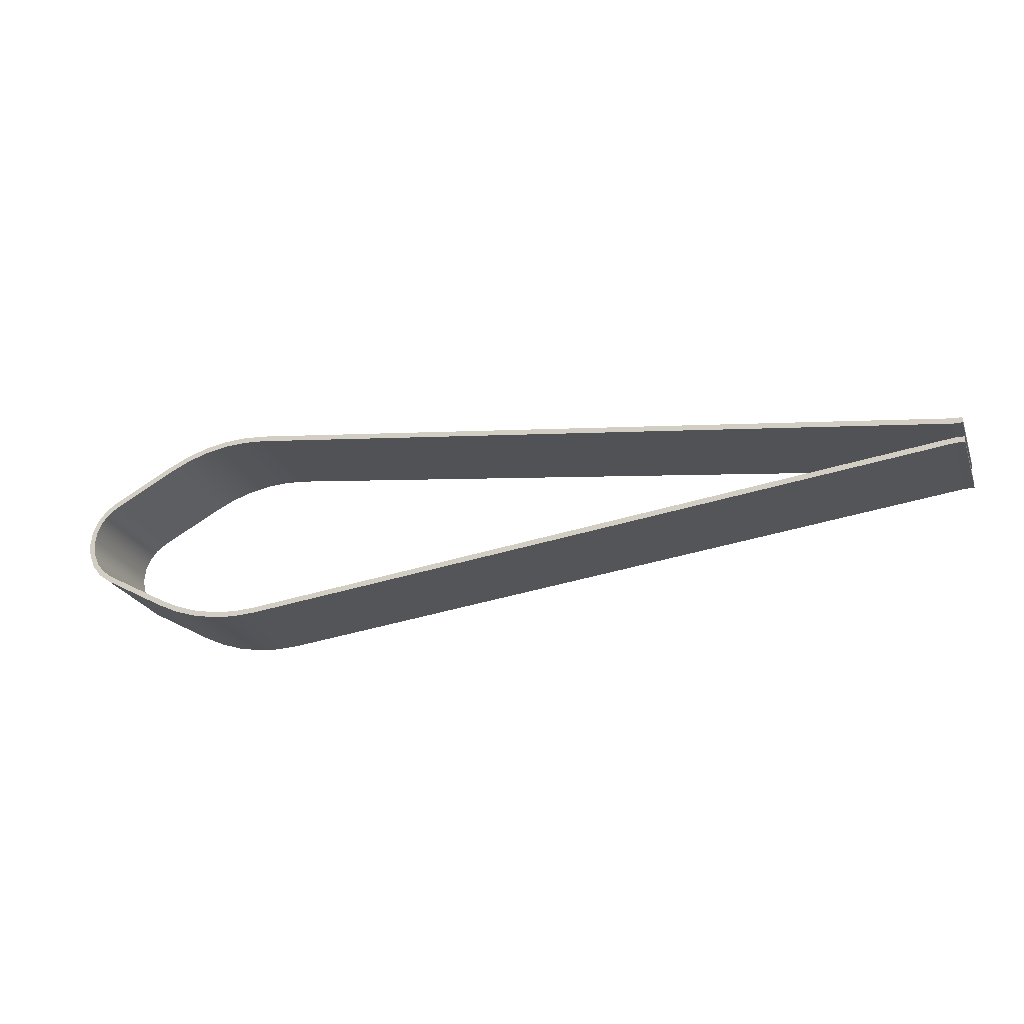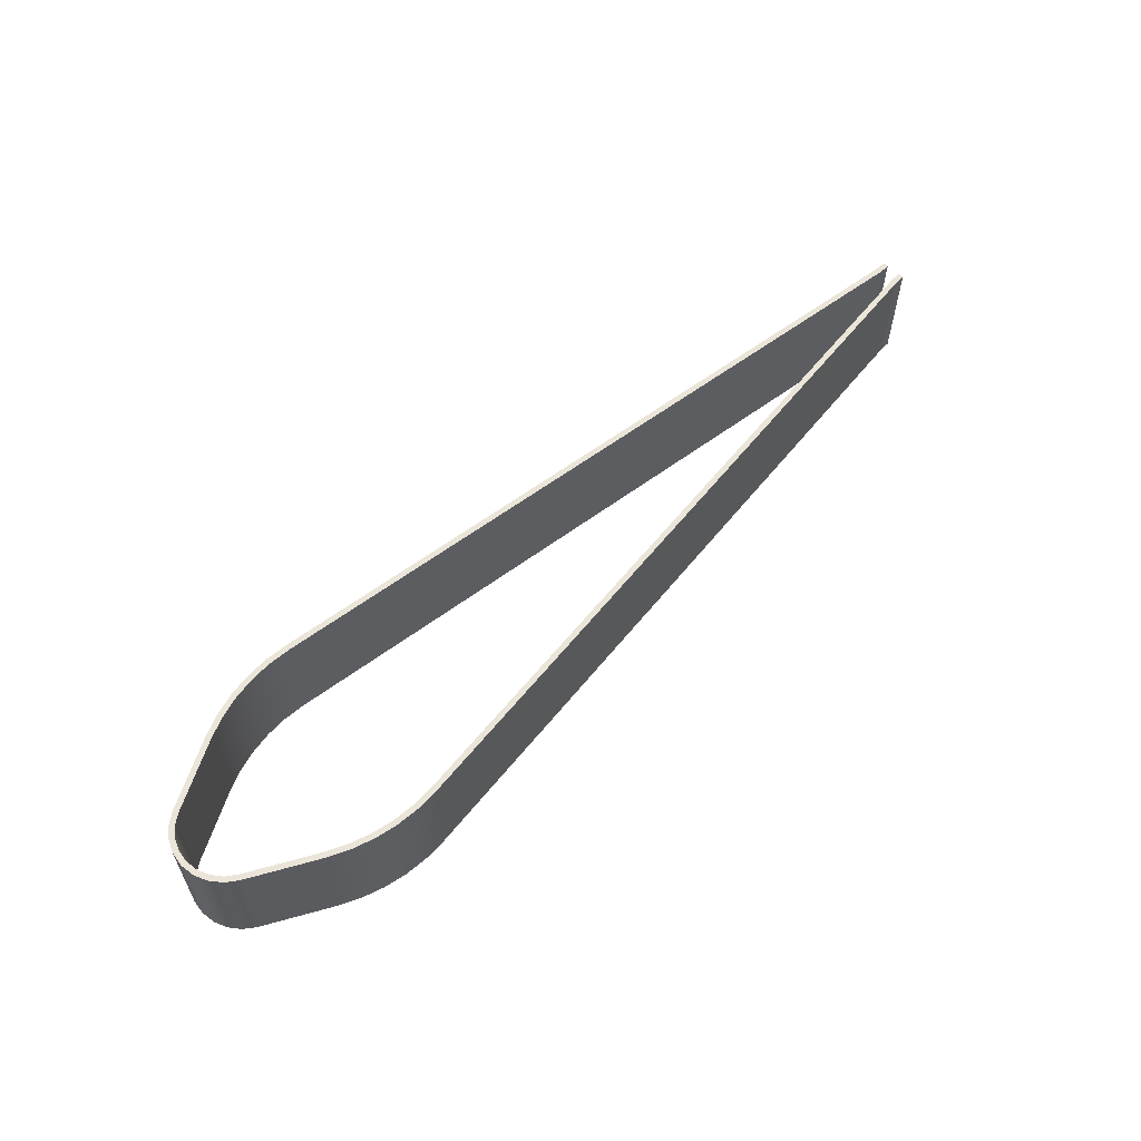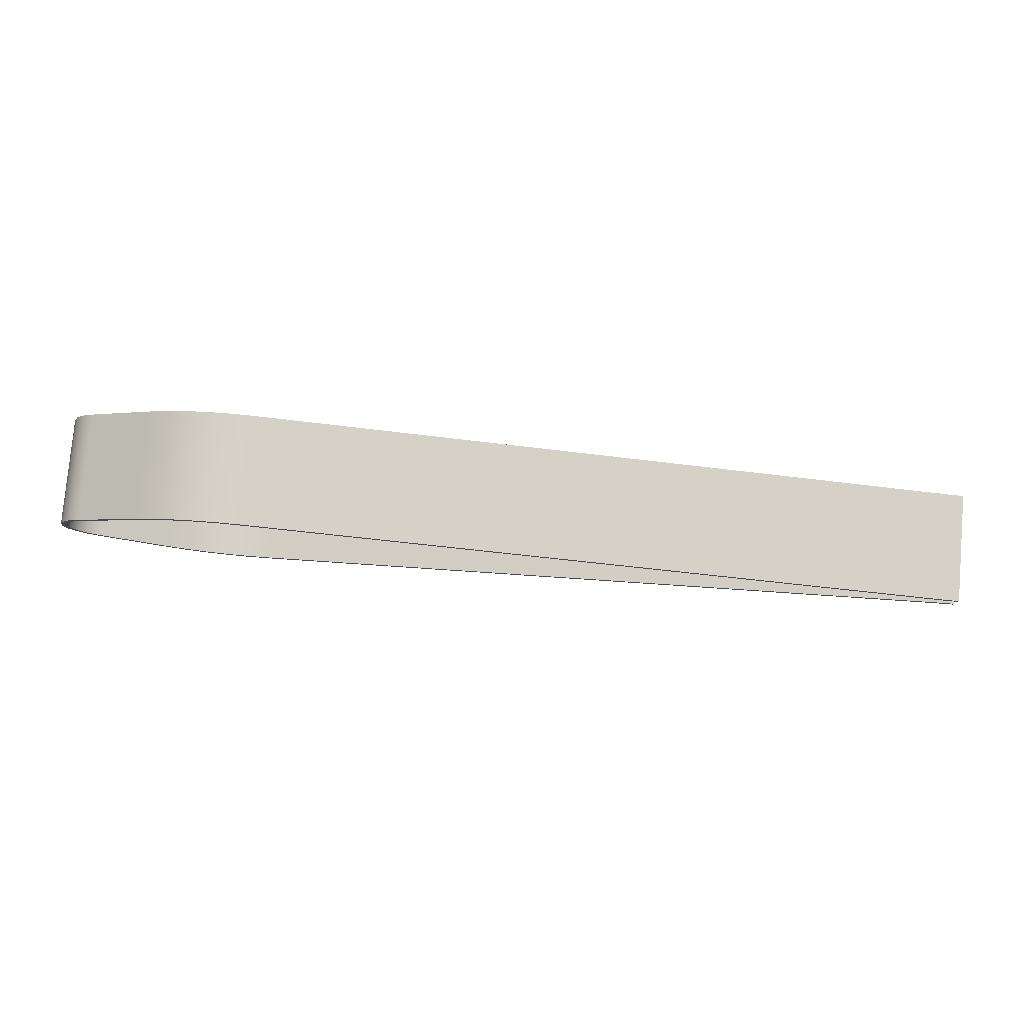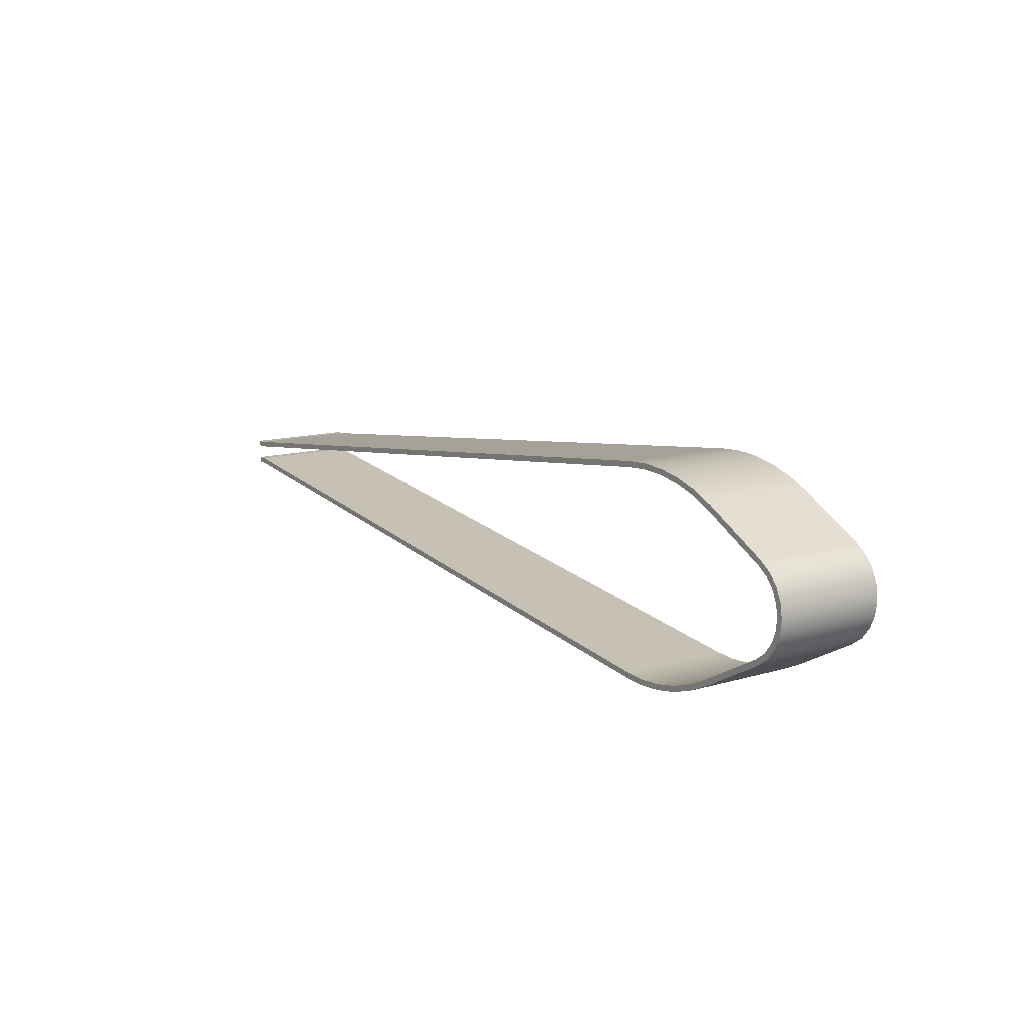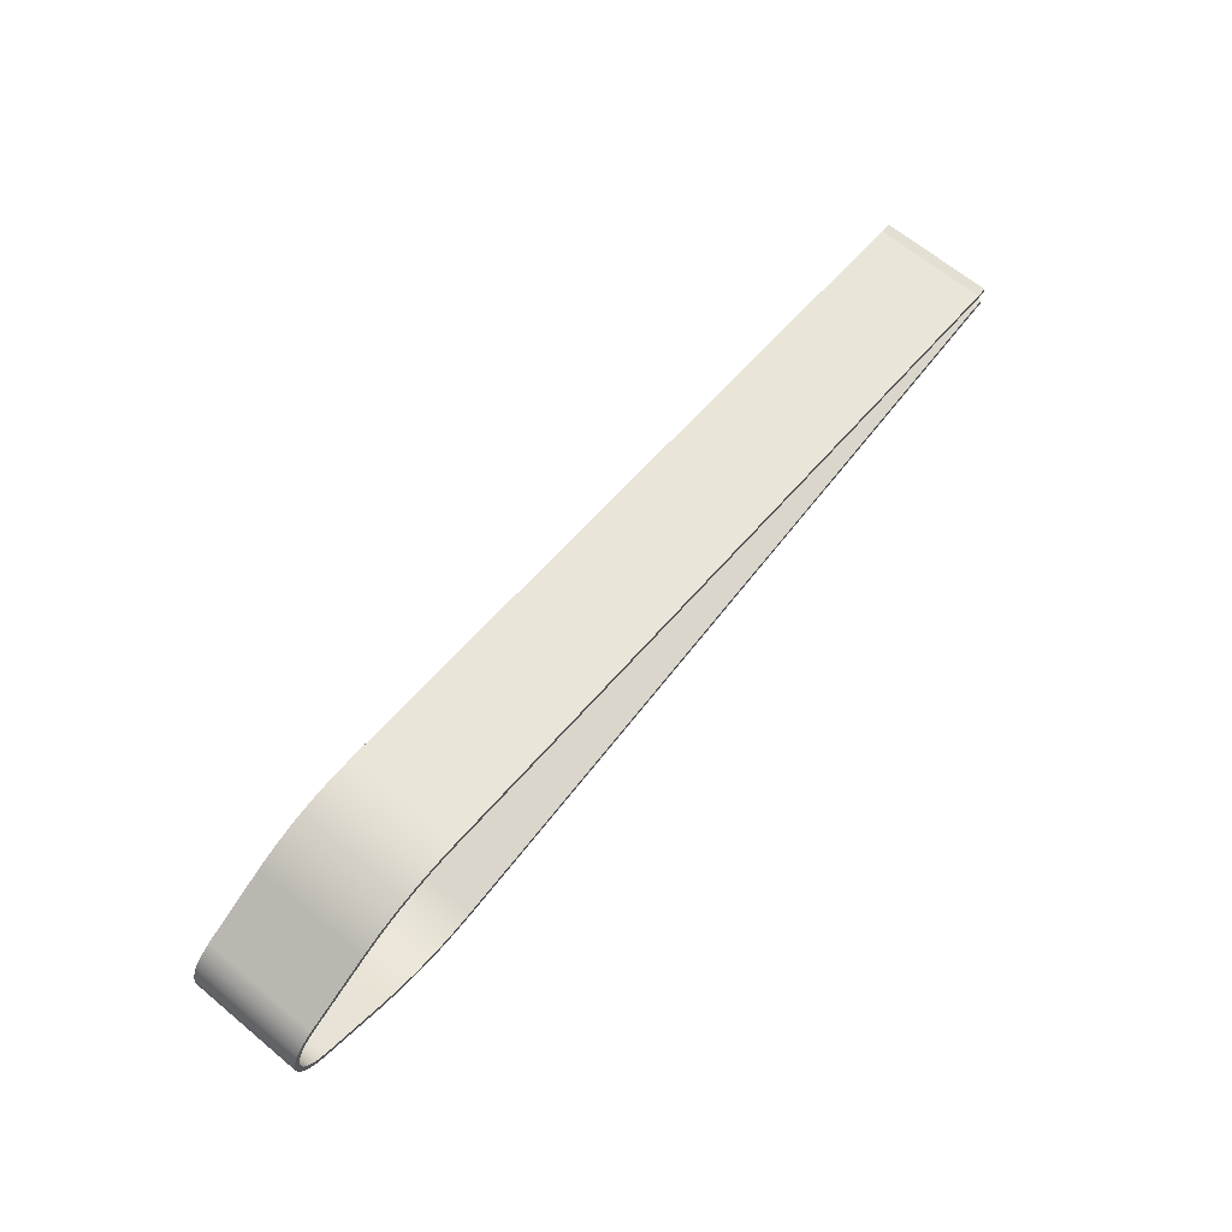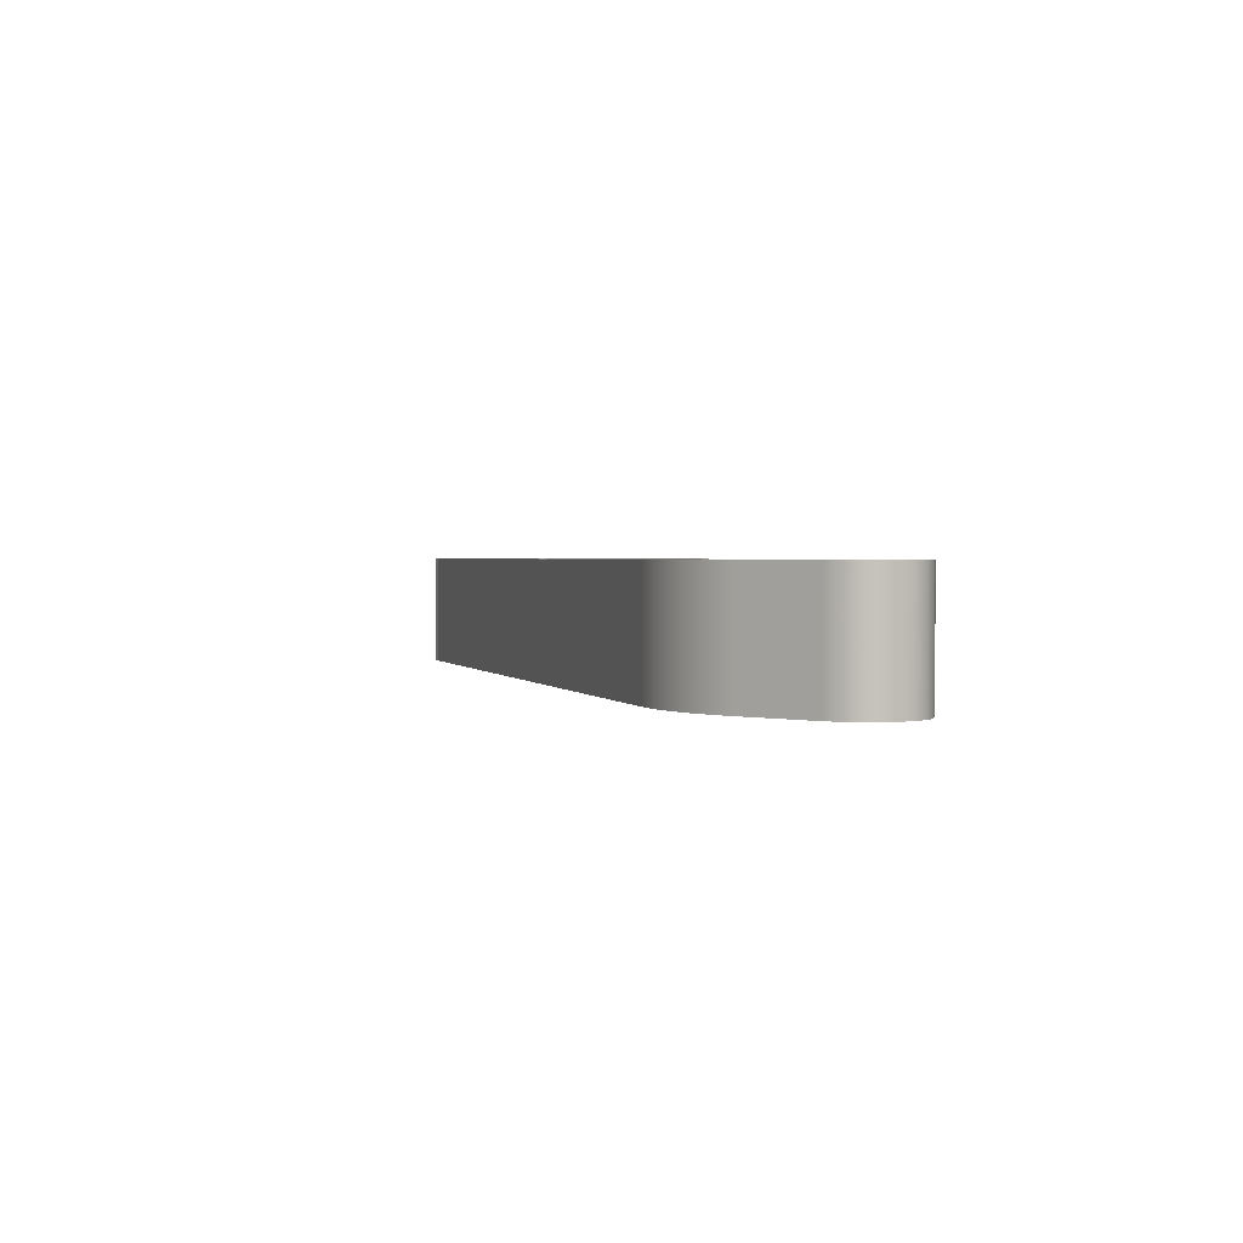
<metadata>
{"format":"obj","ext":"obj","renderer":"f3d","projection":"perspective","resolution":1024,"background":"white","views":[{"elev":-23.5,"azim":-162.1,"up":"+Z"},{"elev":58.9,"azim":135.4,"up":"+Y"},{"elev":79.1,"azim":-175.0,"up":"+Z"},{"elev":12.4,"azim":55.2,"up":"+Z"},{"elev":66.6,"azim":129.7,"up":"+Z"},{"elev":1.8,"azim":65.9,"up":"+Y"}]}
</metadata>
<code>
v 9.542 -1.5 16.83
v 11.29 -1.5 15.88
v 11.56 -1.5 15.68
v 11.76 -1.5 15.42
v 11.89 -1.5 15.11
v 11.94 -1.5 14.78
v 11.89 -1.5 14.45
v 11.76 -1.5 14.14
v 11.56 -1.5 13.88
v 11.29 -1.5 13.68
v 9.542 -1.5 12.74
v 8.997 -1.5 12.48
v 8.425 -1.5 12.3
v 7.834 -1.5 12.18
v 7.234 -1.5 12.15
v 6.634 -1.5 12.18
v -12.91 -1.5 14.58
v -13.17 -1.5 14.58
v -13.17 -1.5 14.43
v -12.91 -1.5 14.43
v 6.616 -1.5 12.03
v 7.234 -1.5 12
v 7.853 -1.5 12.04
v 8.462 -1.5 12.15
v 9.052 -1.5 12.34
v 9.614 -1.5 12.6
v 11.36 -1.5 13.55
v 11.66 -1.5 13.77
v 11.89 -1.5 14.07
v 12.04 -1.5 14.41
v 12.09 -1.5 14.78
v 12.04 -1.5 15.15
v 11.89 -1.5 15.5
v 11.66 -1.5 15.79
v 11.36 -1.5 16.01
v 9.614 -1.5 16.96
v 9.052 -1.5 17.22
v 8.462 -1.5 17.41
v 7.853 -1.5 17.53
v 7.234 -1.5 17.57
v 6.616 -1.5 17.53
v -12.91 -1.5 15.13
v -13.17 -1.5 15.13
v -13.17 -1.5 14.98
v -12.91 -1.5 14.98
v 6.634 -1.5 17.38
v 7.234 -1.5 17.42
v 7.834 -1.5 17.38
v 8.425 -1.5 17.27
v 8.997 -1.5 17.08
v 11.29 -1.5 15.88
v 11.29 1.5 15.88
v 11.56 1.5 15.68
v 11.76 1.5 15.42
v 11.89 1.5 15.11
v 11.94 1.5 14.78
v 11.89 1.5 14.45
v 11.76 1.5 14.14
v 11.56 1.5 13.88
v 11.29 1.5 13.68
v 11.29 -1.5 13.68
v 11.56 -1.5 13.88
v 11.76 -1.5 14.14
v 11.89 -1.5 14.45
v 11.94 -1.5 14.78
v 11.89 -1.5 15.11
v 11.76 -1.5 15.42
v 11.56 -1.5 15.68
v 11.29 -1.5 13.68
v 11.29 1.5 13.68
v 9.542 1.5 12.74
v 9.542 -1.5 12.74
v 9.542 -1.5 12.74
v 9.542 1.5 12.74
v 8.997 1.5 12.48
v 8.425 1.5 12.3
v 7.834 1.5 12.18
v 7.234 1.5 12.15
v 6.634 1.5 12.18
v 6.634 -1.5 12.18
v 7.234 -1.5 12.15
v 7.834 -1.5 12.18
v 8.425 -1.5 12.3
v 8.997 -1.5 12.48
v 6.634 -1.5 12.18
v 6.634 1.5 12.18
v -12.91 1.5 14.58
v -12.91 -1.5 14.58
v -12.91 -1.5 14.58
v -12.91 1.5 14.58
v -13.17 1.5 14.58
v -13.17 -1.5 14.58
v -13.17 -1.5 14.58
v -13.17 1.5 14.58
v -13.17 1.5 14.43
v -13.17 -1.5 14.43
v -13.17 -1.5 14.43
v -13.17 1.5 14.43
v -12.91 1.5 14.43
v -12.91 -1.5 14.43
v -12.91 -1.5 14.43
v -12.91 1.5 14.43
v 6.616 1.5 12.03
v 6.616 -1.5 12.03
v 6.616 -1.5 12.03
v 6.616 1.5 12.03
v 7.234 1.5 12
v 7.853 1.5 12.04
v 8.462 1.5 12.15
v 9.052 1.5 12.34
v 9.614 1.5 12.6
v 9.614 -1.5 12.6
v 9.052 -1.5 12.34
v 8.462 -1.5 12.15
v 7.853 -1.5 12.04
v 7.234 -1.5 12
v 9.614 -1.5 12.6
v 9.614 1.5 12.6
v 11.36 1.5 13.55
v 11.36 -1.5 13.55
v 11.36 -1.5 13.55
v 11.36 1.5 13.55
v 11.66 1.5 13.77
v 11.89 1.5 14.07
v 12.04 1.5 14.41
v 12.09 1.5 14.78
v 12.04 1.5 15.15
v 11.89 1.5 15.5
v 11.66 1.5 15.79
v 11.36 1.5 16.01
v 11.36 -1.5 16.01
v 11.66 -1.5 15.79
v 11.89 -1.5 15.5
v 12.04 -1.5 15.15
v 12.09 -1.5 14.78
v 12.04 -1.5 14.41
v 11.89 -1.5 14.07
v 11.66 -1.5 13.77
v 11.36 -1.5 16.01
v 11.36 1.5 16.01
v 9.614 1.5 16.96
v 9.614 -1.5 16.96
v 9.614 -1.5 16.96
v 9.614 1.5 16.96
v 9.052 1.5 17.22
v 8.462 1.5 17.41
v 7.853 1.5 17.53
v 7.234 1.5 17.57
v 6.616 1.5 17.53
v 6.616 -1.5 17.53
v 7.234 -1.5 17.57
v 7.853 -1.5 17.53
v 8.462 -1.5 17.41
v 9.052 -1.5 17.22
v 6.616 -1.5 17.53
v 6.616 1.5 17.53
v -12.91 1.5 15.13
v -12.91 -1.5 15.13
v -12.91 -1.5 15.13
v -12.91 1.5 15.13
v -13.17 1.5 15.13
v -13.17 -1.5 15.13
v -13.17 -1.5 15.13
v -13.17 1.5 15.13
v -13.17 1.5 14.98
v -13.17 -1.5 14.98
v -13.17 -1.5 14.98
v -13.17 1.5 14.98
v -12.91 1.5 14.98
v -12.91 -1.5 14.98
v -12.91 -1.5 14.98
v -12.91 1.5 14.98
v 6.634 1.5 17.38
v 6.634 -1.5 17.38
v 6.634 -1.5 17.38
v 6.634 1.5 17.38
v 7.234 1.5 17.42
v 7.834 1.5 17.38
v 8.425 1.5 17.27
v 8.997 1.5 17.08
v 9.542 1.5 16.83
v 9.542 -1.5 16.83
v 8.997 -1.5 17.08
v 8.425 -1.5 17.27
v 7.834 -1.5 17.38
v 7.234 -1.5 17.42
v 9.542 -1.5 16.83
v 9.542 1.5 16.83
v 11.29 1.5 15.88
v 11.29 -1.5 15.88
v 11.29 1.5 15.88
v 9.542 1.5 16.83
v 8.997 1.5 17.08
v 8.425 1.5 17.27
v 7.834 1.5 17.38
v 7.234 1.5 17.42
v 6.634 1.5 17.38
v -12.91 1.5 14.98
v -13.17 1.5 14.98
v -13.17 1.5 15.13
v -12.91 1.5 15.13
v 6.616 1.5 17.53
v 7.234 1.5 17.57
v 7.853 1.5 17.53
v 8.462 1.5 17.41
v 9.052 1.5 17.22
v 9.614 1.5 16.96
v 11.36 1.5 16.01
v 11.66 1.5 15.79
v 11.89 1.5 15.5
v 12.04 1.5 15.15
v 12.09 1.5 14.78
v 12.04 1.5 14.41
v 11.89 1.5 14.07
v 11.66 1.5 13.77
v 11.36 1.5 13.55
v 9.614 1.5 12.6
v 9.052 1.5 12.34
v 8.462 1.5 12.15
v 7.853 1.5 12.04
v 7.234 1.5 12
v 6.616 1.5 12.03
v -12.91 1.5 14.43
v -13.17 1.5 14.43
v -13.17 1.5 14.58
v -12.91 1.5 14.58
v 6.634 1.5 12.18
v 7.234 1.5 12.15
v 7.834 1.5 12.18
v 8.425 1.5 12.3
v 8.997 1.5 12.48
v 9.542 1.5 12.74
v 11.29 1.5 13.68
v 11.56 1.5 13.88
v 11.76 1.5 14.14
v 11.89 1.5 14.45
v 11.94 1.5 14.78
v 11.89 1.5 15.11
v 11.76 1.5 15.42
v 11.56 1.5 15.68
g b295a17e-e2d1-11ea-ab5d-54bf646e7e1f
f 2 35 1
f 1 35 36
f 1 36 50
f 50 36 37
f 50 37 49
f 49 37 38
f 49 38 48
f 48 38 39
f 48 39 47
f 47 39 40
f 47 40 41
f 35 2 34
f 34 2 3
f 34 3 33
f 33 3 4
f 33 4 32
f 32 4 5
f 32 5 31
f 31 5 6
f 31 6 7
f 31 7 30
f 30 7 8
f 30 8 29
f 29 8 9
f 29 9 28
f 28 9 10
f 28 10 27
f 27 10 11
f 27 11 26
f 26 11 12
f 26 12 25
f 25 12 13
f 25 13 24
f 24 13 14
f 24 14 23
f 23 14 15
f 23 15 22
f 22 15 21
f 21 15 16
f 21 16 20
f 20 16 17
f 20 17 19
f 19 17 18
f 47 41 46
f 46 41 42
f 46 42 45
f 45 42 43
f 45 43 44
g b29664d0-e2d1-11ea-ac29-54bf646e7e1f
f 51 52 68
f 68 52 53
f 68 53 67
f 67 53 54
f 67 54 66
f 66 54 55
f 66 55 65
f 65 55 56
f 65 56 64
f 64 56 57
f 64 57 63
f 63 57 58
f 63 58 62
f 62 58 59
f 62 59 61
f 61 59 60
g b2970100-e2d1-11ea-aff4-54bf646e7e1f
f 70 71 69
f 69 71 72
g b2979d66-e2d1-11ea-b07b-54bf646e7e1f
f 73 74 84
f 84 74 75
f 84 75 83
f 83 75 76
f 83 76 82
f 82 76 77
f 82 77 81
f 81 77 78
f 81 78 80
f 80 78 79
g b298128a-e2d1-11ea-a9d2-54bf646e7e1f
f 86 87 85
f 85 87 88
g b298aeb6-e2d1-11ea-8f85-54bf646e7e1f
f 90 91 89
f 89 91 92
g b29923d4-e2d1-11ea-82df-54bf646e7e1f
f 94 95 93
f 93 95 96
g b29971e8-e2d1-11ea-89b3-54bf646e7e1f
f 98 99 97
f 97 99 100
g b299e73a-e2d1-11ea-a295-54bf646e7e1f
f 102 103 101
f 101 103 104
g b29a5c46-e2d1-11ea-a935-54bf646e7e1f
f 105 106 116
f 116 106 107
f 116 107 115
f 115 107 108
f 115 108 114
f 114 108 109
f 114 109 113
f 113 109 110
f 113 110 112
f 112 110 111
g b29af8a8-e2d1-11ea-a6c3-54bf646e7e1f
f 118 119 117
f 117 119 120
g b29b6da8-e2d1-11ea-a117-54bf646e7e1f
f 121 122 138
f 138 122 123
f 138 123 137
f 137 123 124
f 137 124 136
f 136 124 125
f 136 125 135
f 135 125 126
f 135 126 134
f 134 126 127
f 134 127 133
f 133 127 128
f 133 128 132
f 132 128 129
f 132 129 131
f 131 129 130
g b29be2d2-e2d1-11ea-97a1-54bf646e7e1f
f 140 141 139
f 139 141 142
g b29c7f10-e2d1-11ea-b1f2-54bf646e7e1f
f 143 144 154
f 154 144 145
f 154 145 153
f 153 145 146
f 153 146 152
f 152 146 147
f 152 147 151
f 151 147 148
f 151 148 150
f 150 148 149
g b29cf438-e2d1-11ea-983b-54bf646e7e1f
f 156 157 155
f 155 157 158
g b29d909a-e2d1-11ea-a055-54bf646e7e1f
f 160 161 159
f 159 161 162
g b29e5400-e2d1-11ea-8c23-54bf646e7e1f
f 164 165 163
f 163 165 166
g b29ef01a-e2d1-11ea-aae8-54bf646e7e1f
f 168 169 167
f 167 169 170
g b29f8c58-e2d1-11ea-8899-54bf646e7e1f
f 172 173 171
f 171 173 174
g b2a0286c-e2d1-11ea-8f5d-54bf646e7e1f
f 175 176 186
f 186 176 177
f 186 177 185
f 185 177 178
f 185 178 184
f 184 178 179
f 184 179 183
f 183 179 180
f 183 180 182
f 182 180 181
g b2a0ebb4-e2d1-11ea-b56d-54bf646e7e1f
f 188 189 187
f 187 189 190
g b2a187f4-e2d1-11ea-a8b0-54bf646e7e1f
f 192 208 191
f 191 208 209
f 191 209 240
f 240 209 210
f 240 210 239
f 239 210 211
f 239 211 238
f 238 211 212
f 238 212 237
f 237 212 236
f 236 212 213
f 236 213 235
f 235 213 214
f 235 214 234
f 234 214 215
f 234 215 233
f 233 215 216
f 233 216 232
f 232 216 217
f 232 217 231
f 231 217 218
f 231 218 230
f 230 218 219
f 230 219 229
f 229 219 220
f 229 220 228
f 228 220 221
f 228 221 222
f 208 192 207
f 207 192 193
f 207 193 206
f 206 193 194
f 206 194 205
f 205 194 195
f 205 195 204
f 204 195 196
f 204 196 203
f 203 196 202
f 202 196 197
f 202 197 201
f 201 197 198
f 201 198 200
f 200 198 199
f 228 222 227
f 227 222 223
f 227 223 226
f 226 223 224
f 226 224 225

</code>
